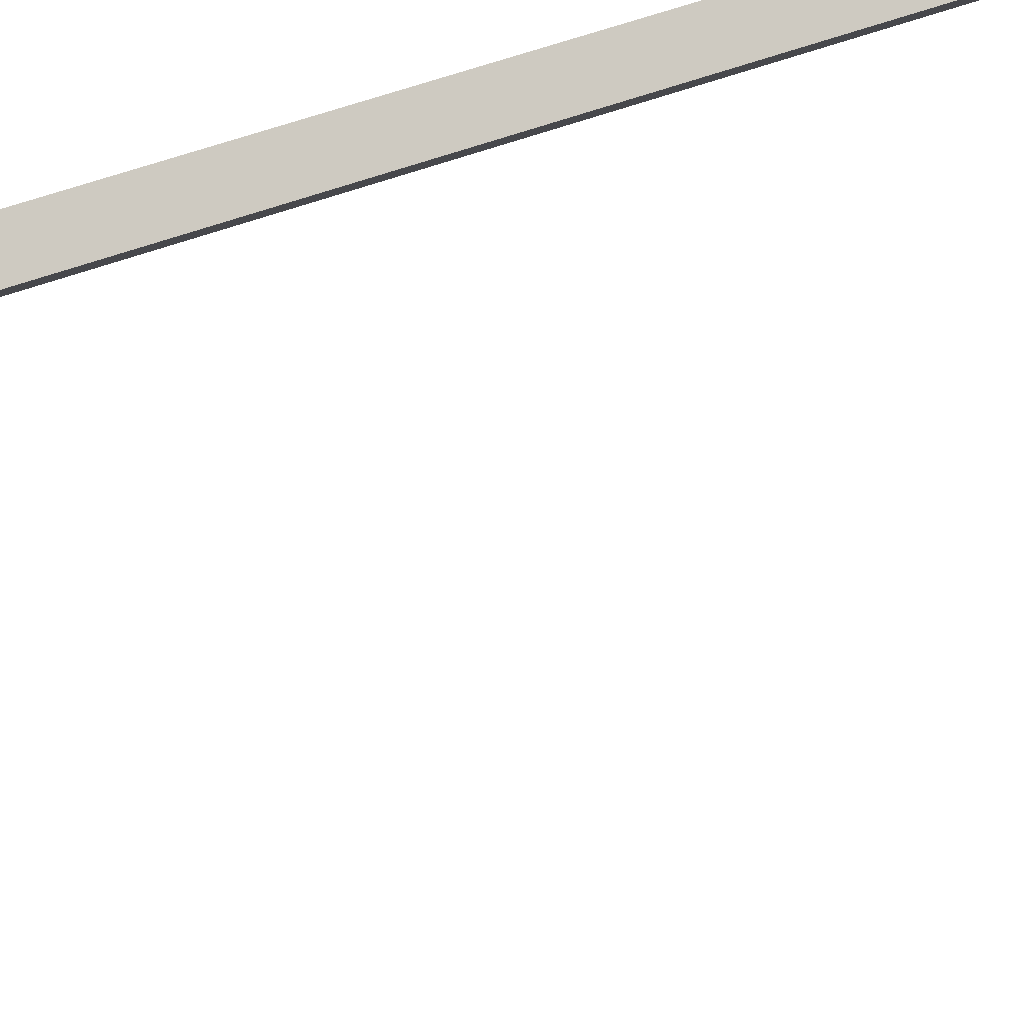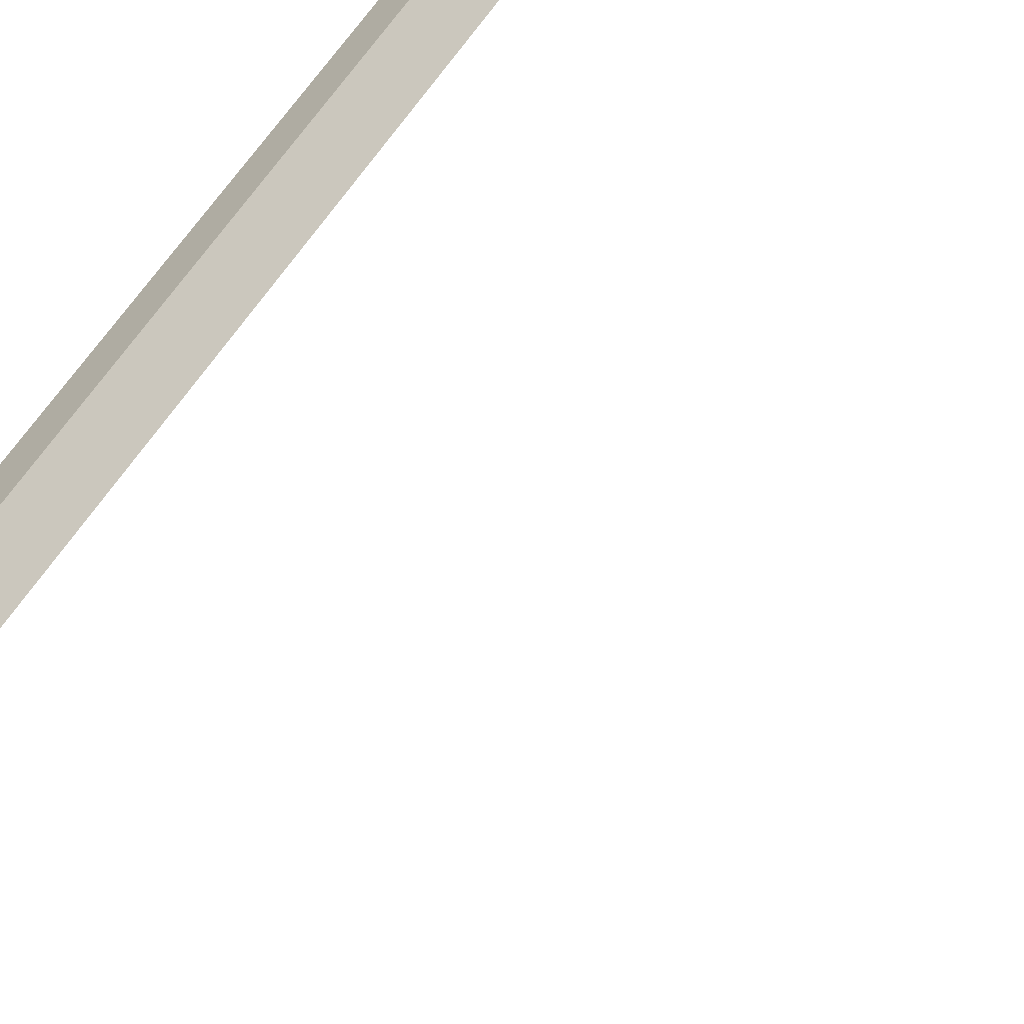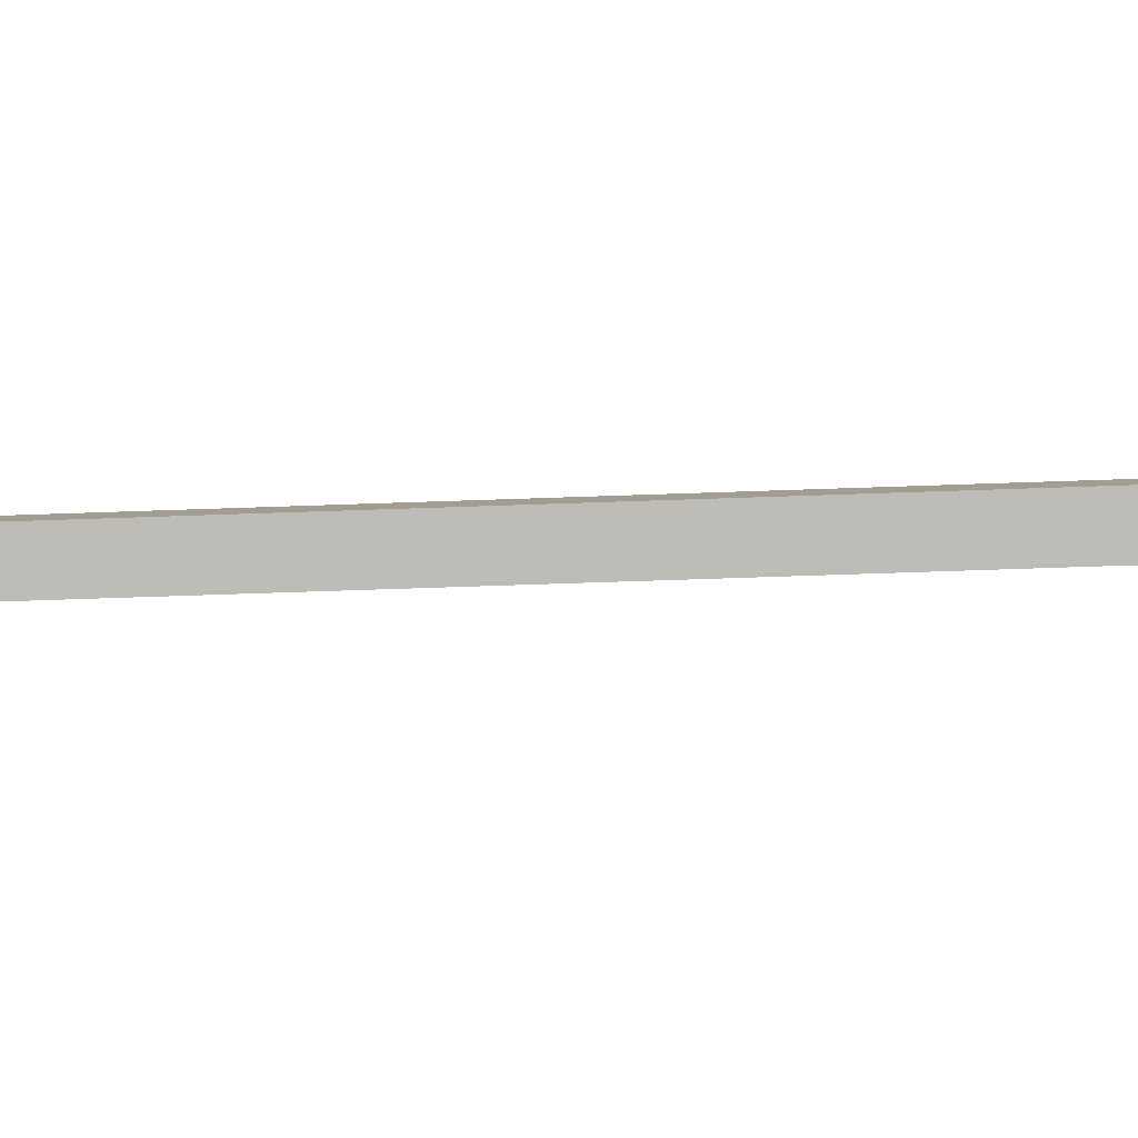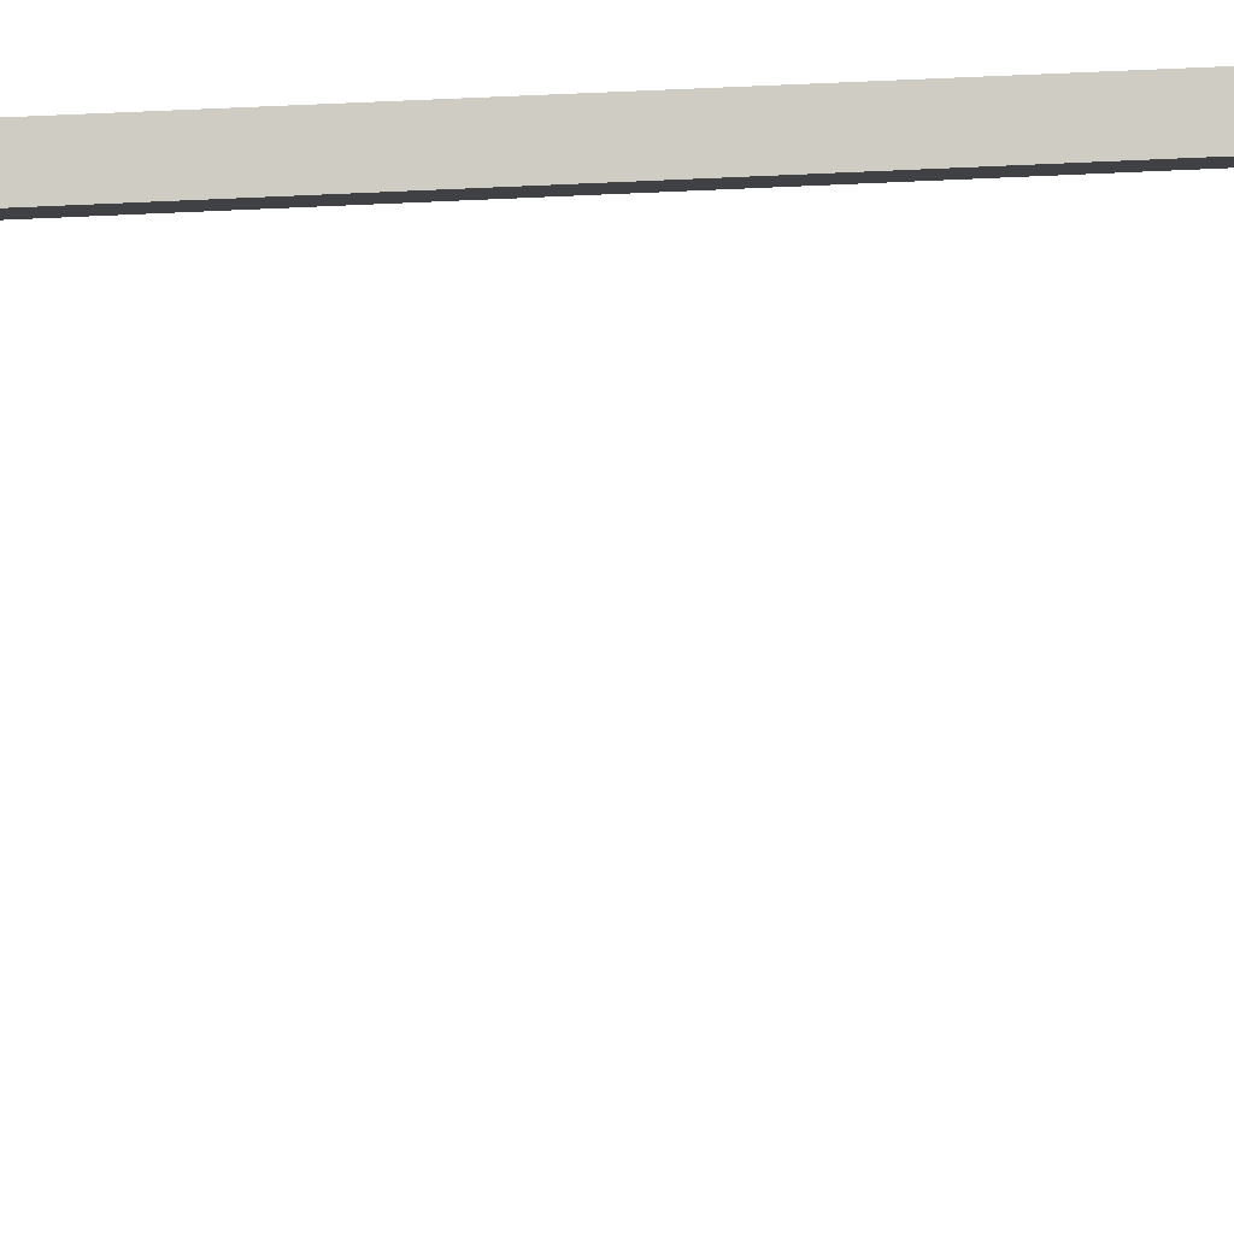
<metadata>
{"format":"obj","ext":"obj","renderer":"f3d","projection":"perspective","resolution":1024,"background":"white","views":[{"elev":33.8,"azim":59.6,"up":"+Y"},{"elev":39.2,"azim":24.7,"up":"+Y"},{"elev":-45.1,"azim":92.6,"up":"+Y"},{"elev":35.1,"azim":85.5,"up":"+Y"}]}
</metadata>
<code>
o _0LAMP_corner_04_Scene.051
v 6864 8.926e+04 -1357
v 6857 8.926e+04 -1357
v 6864 8.926e+04 -755.1
v 6857 8.926e+04 -755.1
v 6873 8.926e+04 -1357
v 6873 8.926e+04 -755.1
v 6866 8.927e+04 -1357
v 6866 8.927e+04 -755.1
v 6912 8.92e+04 -1353
v 6866 8.926e+04 -1353
v 6866 8.926e+04 -1347
v 6912 8.92e+04 -1347
v 6917 8.921e+04 -1353
v 6871 8.926e+04 -1353
v 6871 8.926e+04 -1347
v 6917 8.921e+04 -1347
v 6922 8.922e+04 -1333
v 6920 8.922e+04 -1347
v 6927 8.921e+04 -1359
v 6946 8.919e+04 -1359
v 6954 8.918e+04 -1352
v 6924 8.917e+04 -1359
v 6928 8.916e+04 -1352
v 6905 8.919e+04 -1359
v 6897 8.92e+04 -1347
v 6895 8.92e+04 -1333
v 6940 8.919e+04 -1350
v 6918 8.922e+04 -1337
v 6925 8.918e+04 -1350
v 6902 8.92e+04 -1337
v 6921 8.92e+04 -1343
f 1 3 2
f 2 3 4
f 5 6 1
f 1 6 3
f 7 8 5
f 5 8 6
f 2 4 7
f 7 4 8
f 8 4 6
f 4 3 6
f 1 7 5
f 7 1 2
f 9 11 10
f 11 9 12
f 9 10 13
f 13 10 14
f 15 16 14
f 13 14 16
f 11 12 15
f 15 12 16
f 17 19 18
f 17 20 19
f 20 17 21
f 22 21 23
f 21 22 20
f 20 22 24
f 20 24 19
f 19 24 25
f 19 25 18
f 25 17 18
f 17 25 26
f 24 26 25
f 22 26 24
f 23 26 22
f 27 17 28
f 17 27 21
f 29 21 27
f 21 29 23
f 26 23 29
f 26 29 30
f 17 26 30
f 17 30 28
f 28 30 31
f 27 28 31
f 30 29 31
f 29 27 31

</code>
